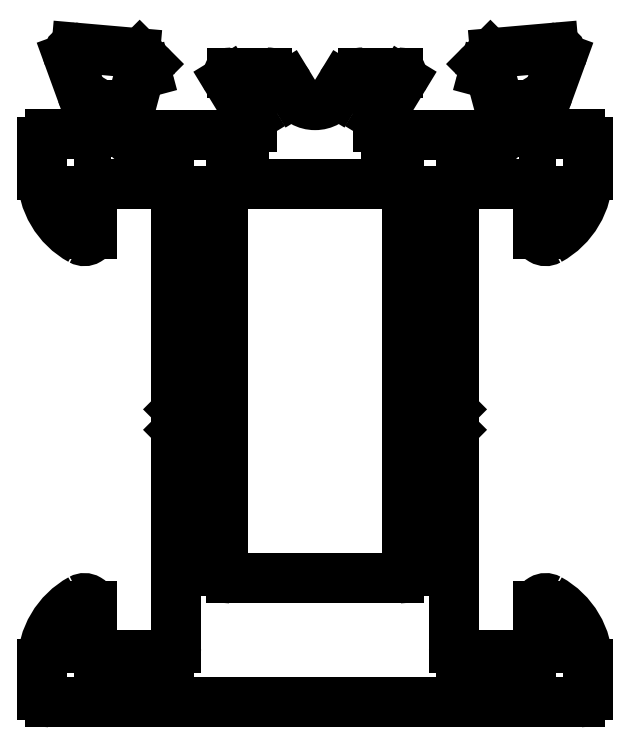
<metadata>
{"format":"dxf","ext":"dxf","renderer":"ezdxf+matplotlib","layout":"modelspace","background":"white","min_lineweight":24,"dpi":150}
</metadata>
<code>
0
SECTION
2
ENTITIES
0
ARC
8
0
10
686.2
20
545.7
30
0
40
0.3
50
90
51
95
0
LINE
8
0
10
686.1
20
546
30
0
11
683.8
21
545.8
31
0
0
ARC
8
0
10
686.2
20
545.7
30
0
40
0.3
50
5.211e-10
51
90
0
ARC
8
0
10
683.8
20
545.5
30
0
40
0.3
50
95
51
135
0
ARC
8
0
10
686.2
20
545.7
30
0
40
0.2813
50
339.7
51
0.664
0
LINE
8
0
10
683.6
20
545.7
30
0
11
683.2
21
545.3
31
0
0
LINE
8
0
10
685.9
20
544.2
30
0
11
686.5
21
545.6
31
0
0
ARC
8
0
10
683.4
20
545.2
30
0
40
0.2
50
135
51
180
0
ARC
8
0
10
685.7
20
544.3
30
0
40
0.3
50
280.9
51
340
0
ARC
8
0
10
683.4
20
545.2
30
0
40
0.2
50
180
51
195
0
ARC
8
0
10
685.8
20
543.7
30
0
40
0.3
50
100.9
51
180
0
ARC
8
0
10
683.4
20
545.2
30
0
40
0.2
50
195
51
255
0
LINE
8
0
10
685.5
20
542.8
30
0
11
685.5
21
543.7
31
0
0
LINE
8
0
10
683.3
20
545
30
0
11
683.5
21
545
31
0
0
ARC
8
0
10
685.8
20
542.8
30
0
40
0.3
50
180
51
270
0
ARC
8
0
10
683.4
20
544.8
30
0
40
0.2
50
15
51
75
0
LINE
8
0
10
687.2
20
542.5
30
0
11
685.8
21
542.5
31
0
0
LINE
8
0
10
683.6
20
544.8
30
0
11
684.2
21
542.8
31
0
0
ARC
8
0
10
687.2
20
542.2
30
0
40
0.3
50
0
51
90
0
ARC
8
0
10
683.9
20
542.8
30
0
40
0.3
50
4.343e-10
51
15
0
LINE
8
0
10
687.5
20
540.9
30
0
11
687.5
21
542.2
31
0
0
LINE
8
0
10
684.2
20
542.8
30
0
11
684.2
21
542.6
31
0
0
ARC
8
0
10
684.5
20
540.9
30
0
40
3
50
298.8
51
1.042e-10
0
ARC
8
0
10
683.9
20
542.6
30
0
40
0.3
50
270
51
4.776e-10
0
ARC
8
0
10
685.8
20
538.5
30
0
40
0.3
50
180
51
298.8
0
ARC
8
0
10
683.9
20
542.6
30
0
40
0.3
50
221.8
51
270
0
LINE
8
0
10
685.5
20
540.2
30
0
11
685.5
21
538.5
31
0
0
ARC
8
0
10
683.4
20
542.2
30
0
40
0.3
50
41.81
51
90
0
ARC
8
0
10
685.2
20
540.2
30
0
40
0.3
50
0
51
90
0
LINE
8
0
10
683.4
20
542.5
30
0
11
679.4
21
542.5
31
0
0
LINE
8
0
10
682.4
20
540.5
30
0
11
685.2
21
540.5
31
0
0
ARC
8
0
10
679.4
20
542.8
30
0
40
0.2995
50
179.9
51
270.1
0
ARC
8
0
10
682.4
20
540.2
30
0
40
0.3
50
90
51
180
0
LINE
8
0
10
679.1
20
542.8
30
0
11
679.1
21
543
31
0
0
LINE
8
0
10
682.1
20
531.6
30
0
11
682.1
21
540.2
31
0
0
ARC
8
0
10
679.4
20
543
30
0
40
0.3
50
148.6
51
180
0
ARC
8
0
10
681.8
20
531.6
30
0
40
0.3
50
315
51
0
0
LINE
8
0
10
679.1
20
543.2
30
0
11
680
21
544.7
31
0
0
LINE
8
0
10
681.6
20
531
30
0
11
682
21
531.4
31
0
0
ARC
8
0
10
679.9
20
544.8
30
0
40
0.2
50
328.6
51
360
0
LINE
8
0
10
682
20
530.6
30
0
11
681.6
21
531
31
0
0
ARC
8
0
10
679.9
20
544.8
30
0
40
0.2
50
5.211e-10
51
90
0
ARC
8
0
10
681.8
20
530.4
30
0
40
0.3
50
2.171e-11
51
45
0
LINE
8
0
10
679.9
20
545
30
0
11
678.4
21
545
31
0
0
LINE
8
0
10
682.1
20
521.8
30
0
11
682.1
21
530.4
31
0
0
ARC
8
0
10
678.4
20
544
30
0
40
1
50
90
51
148.6
0
ARC
8
0
10
682.4
20
521.8
30
0
40
0.3
50
180
51
270
0
LINE
8
0
10
677.4
20
544.2
30
0
11
677.6
21
544.5
31
0
0
LINE
8
0
10
685.2
20
521.5
30
0
11
682.4
21
521.5
31
0
0
ARC
8
0
10
676.5
20
544.7
30
0
40
1
50
211.4
51
328.6
0
ARC
8
0
10
685.2
20
521.8
30
0
40
0.3
50
270
51
6.515e-11
0
LINE
8
0
10
675.4
20
544.5
30
0
11
675.7
21
544.2
31
0
0
LINE
8
0
10
685.5
20
523.5
30
0
11
685.5
21
521.8
31
0
0
ARC
8
0
10
674.6
20
544
30
0
40
1
50
31.4
51
90
0
ARC
8
0
10
685.8
20
523.5
30
0
40
0.3
50
61.22
51
180
0
LINE
8
0
10
674.6
20
545
30
0
11
673.2
21
545
31
0
0
ARC
8
0
10
684.5
20
521.1
30
0
40
3
50
360
51
61.22
0
ARC
8
0
10
673.2
20
544.8
30
0
40
0.2
50
90
51
180
0
LINE
8
0
10
687.5
20
519.9
30
0
11
687.5
21
521.1
31
0
0
ARC
8
0
10
673.2
20
544.8
30
0
40
0.2
50
180
51
211.4
0
ARC
8
0
10
687.2
20
519.9
30
0
40
0.3
50
270
51
0
0
LINE
8
0
10
673
20
544.7
30
0
11
673.9
21
543.2
31
0
0
LINE
8
0
10
665.8
20
519.6
30
0
11
687.2
21
519.6
31
0
0
ARC
8
0
10
673.7
20
543
30
0
40
0.3
50
1.737e-10
51
31.4
0
ARC
8
0
10
665.8
20
519.9
30
0
40
0.3
50
180
51
270
0
LINE
8
0
10
674
20
543
30
0
11
674
21
542.8
31
0
0
LINE
8
0
10
665.5
20
519.9
30
0
11
665.5
21
521.1
31
0
0
ARC
8
0
10
673.7
20
542.8
30
0
40
0.3
50
270
51
3.474e-10
0
ARC
8
0
10
668.5
20
521.1
30
0
40
3
50
118.8
51
180
0
LINE
8
0
10
673.7
20
542.5
30
0
11
669.6
21
542.5
31
0
0
ARC
8
0
10
667.2
20
523.5
30
0
40
0.3
50
6.948e-10
51
118.8
0
ARC
8
0
10
669.6
20
542.2
30
0
40
0.3
50
90
51
138.2
0
LINE
8
0
10
667.5
20
523.5
30
0
11
667.5
21
521.8
31
0
0
ARC
8
0
10
669.2
20
542.6
30
0
40
0.3
50
270
51
318.2
0
ARC
8
0
10
667.8
20
521.8
30
0
40
0.3
50
180
51
270
0
ARC
8
0
10
669.2
20
542.6
30
0
40
0.3
50
180
51
270
0
LINE
8
0
10
667.8
20
521.5
30
0
11
670.6
21
521.5
31
0
0
LINE
8
0
10
668.9
20
542.6
30
0
11
668.9
21
542.8
31
0
0
ARC
8
0
10
670.6
20
521.8
30
0
40
0.3
50
270
51
0
0
ARC
8
0
10
669.2
20
542.8
30
0
40
0.3
50
165
51
180
0
LINE
8
0
10
670.9
20
521.8
30
0
11
670.9
21
530.4
31
0
0
LINE
8
0
10
668.9
20
542.8
30
0
11
669.4
21
544.8
31
0
0
ARC
8
0
10
671.2
20
530.4
30
0
40
0.3
50
135
51
180
0
ARC
8
0
10
669.6
20
544.8
30
0
40
0.2
50
105
51
165
0
LINE
8
0
10
671
20
530.6
30
0
11
671.4
21
531
31
0
0
LINE
8
0
10
669.6
20
545
30
0
11
669.7
21
545
31
0
0
LINE
8
0
10
671.4
20
531
30
0
11
671
21
531.4
31
0
0
ARC
8
0
10
669.7
20
545.2
30
0
40
0.2
50
285
51
345
0
ARC
8
0
10
671.2
20
531.6
30
0
40
0.3
50
180
51
225
0
ARC
8
0
10
669.7
20
545.2
30
0
40
0.2
50
345
51
5.211e-10
0
LINE
8
0
10
670.9
20
531.6
30
0
11
670.9
21
540.2
31
0
0
ARC
8
0
10
669.7
20
545.2
30
0
40
0.2
50
360
51
45
0
ARC
8
0
10
670.6
20
540.2
30
0
40
0.3
50
0
51
90
0
LINE
8
0
10
669.8
20
545.3
30
0
11
669.4
21
545.7
31
0
0
LINE
8
0
10
670.6
20
540.5
30
0
11
667.8
21
540.5
31
0
0
ARC
8
0
10
669.2
20
545.5
30
0
40
0.3
50
45
51
85
0
ARC
8
0
10
667.8
20
540.2
30
0
40
0.3
50
90
51
180
0
LINE
8
0
10
669.3
20
545.8
30
0
11
666.9
21
546
31
0
0
LINE
8
0
10
667.5
20
540.2
30
0
11
667.5
21
538.5
31
0
0
ARC
8
0
10
666.9
20
545.7
30
0
40
0.3
50
85
51
90
0
ARC
8
0
10
667.2
20
538.5
30
0
40
0.3
50
241.2
51
360
0
ARC
8
0
10
666.9
20
545.7
30
0
40
0.3
50
90
51
180
0
ARC
8
0
10
668.5
20
540.9
30
0
40
3
50
180
51
241.2
0
ARC
8
0
10
666.9
20
545.7
30
0
40
0.2813
50
179.3
51
200.3
0
LINE
8
0
10
665.5
20
542.2
30
0
11
665.5
21
540.9
31
0
0
LINE
8
0
10
666.6
20
545.6
30
0
11
667.1
21
544.2
31
0
0
ARC
8
0
10
665.8
20
542.2
30
0
40
0.3
50
90
51
180
0
ARC
8
0
10
667.4
20
544.3
30
0
40
0.3
50
200
51
259.1
0
LINE
8
0
10
667.3
20
542.5
30
0
11
665.8
21
542.5
31
0
0
ARC
8
0
10
667.3
20
543.7
30
0
40
0.3
50
0
51
79.1
0
ARC
8
0
10
667.3
20
542.8
30
0
40
0.3
50
270
51
0
0
LINE
8
0
10
667.6
20
543.7
30
0
11
667.6
21
542.8
31
0
0
LINE
8
0
10
672.8
20
524.9
30
0
11
672.8
21
540.2
31
0
0
ARC
8
0
10
673.1
20
524.9
30
0
40
0.3
50
180
51
270
0
ARC
8
0
10
673.1
20
540.2
30
0
40
0.3
50
90
51
180
0
LINE
8
0
10
679.9
20
524.6
30
0
11
673.1
21
524.6
31
0
0
LINE
8
0
10
679.9
20
540.5
30
0
11
673.1
21
540.5
31
0
0
ARC
8
0
10
679.9
20
524.9
30
0
40
0.3
50
270
51
8.689e-11
0
ARC
8
0
10
679.9
20
540.2
30
0
40
0.3
50
8.685e-11
51
90
0
LINE
8
0
10
680.2
20
540.2
30
0
11
680.2
21
524.9
31
0
0
ENDSEC
0
EOF

</code>
